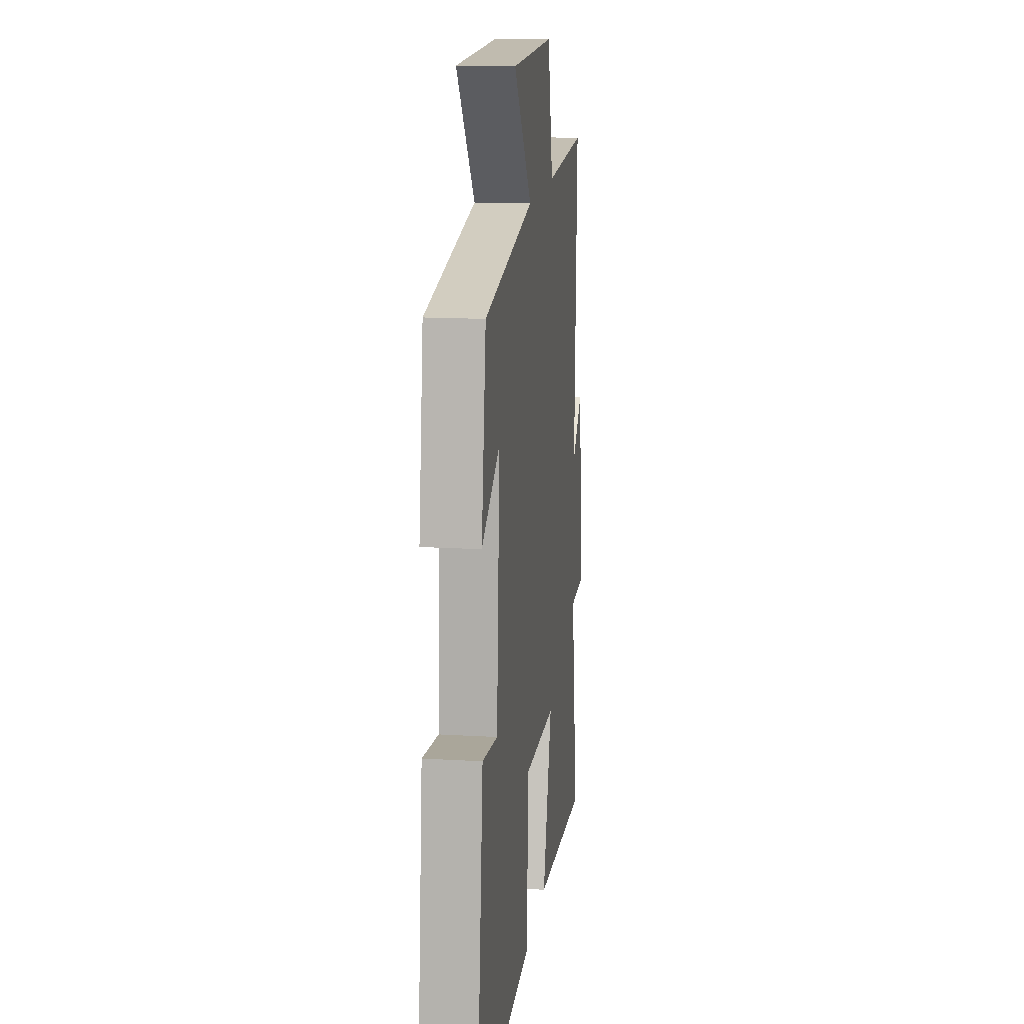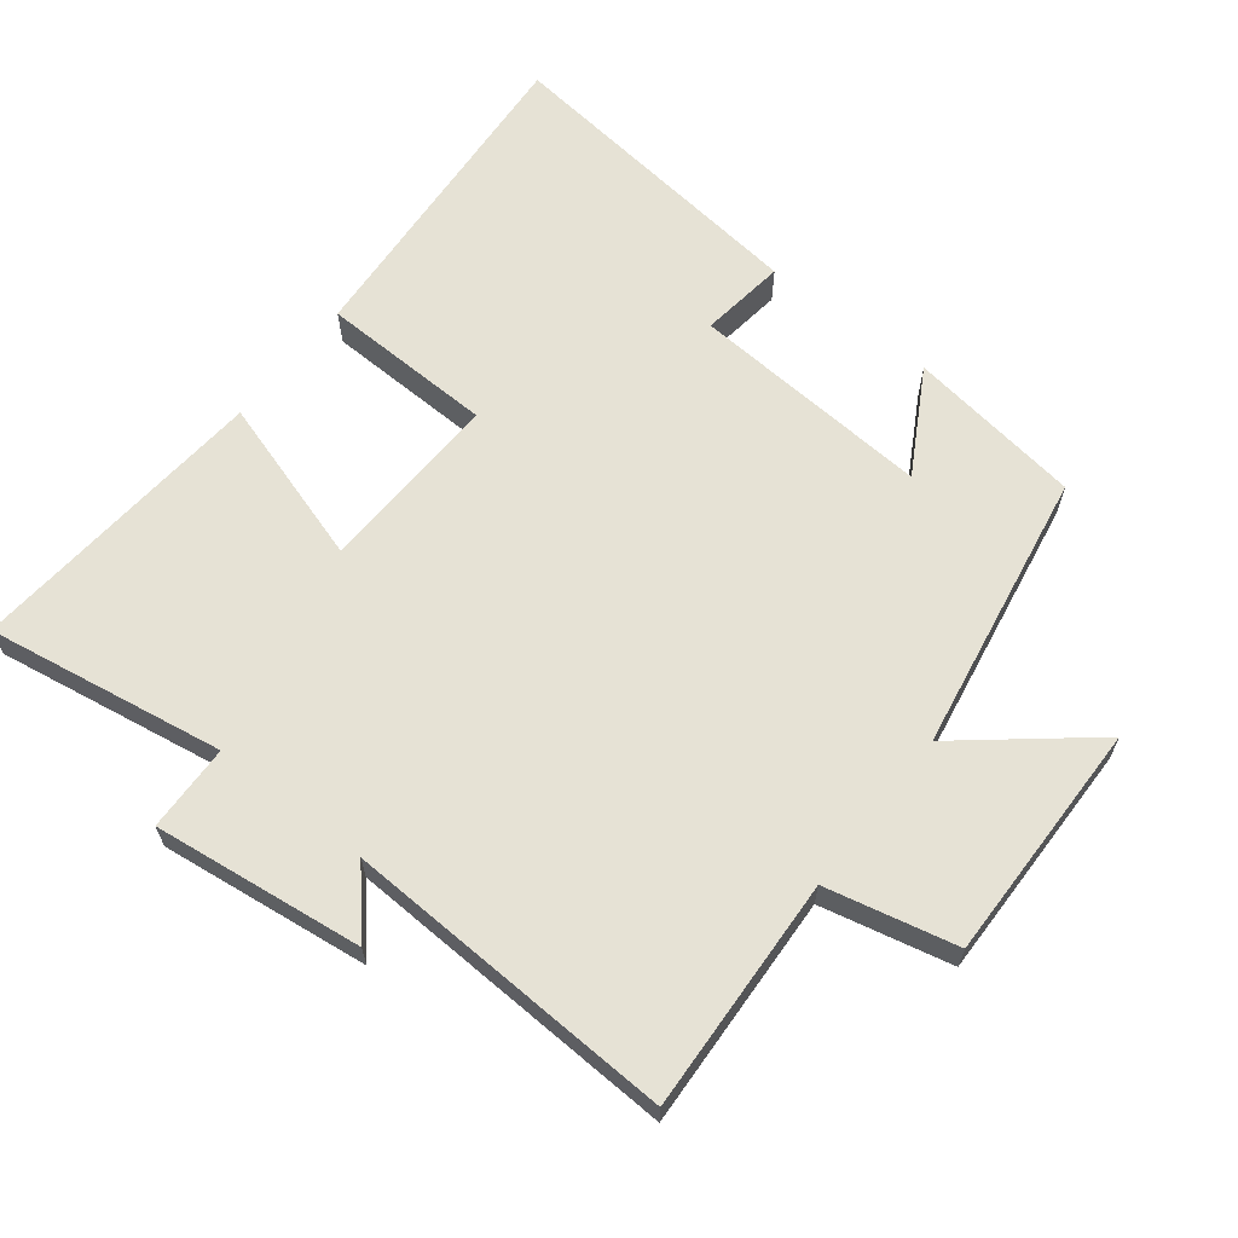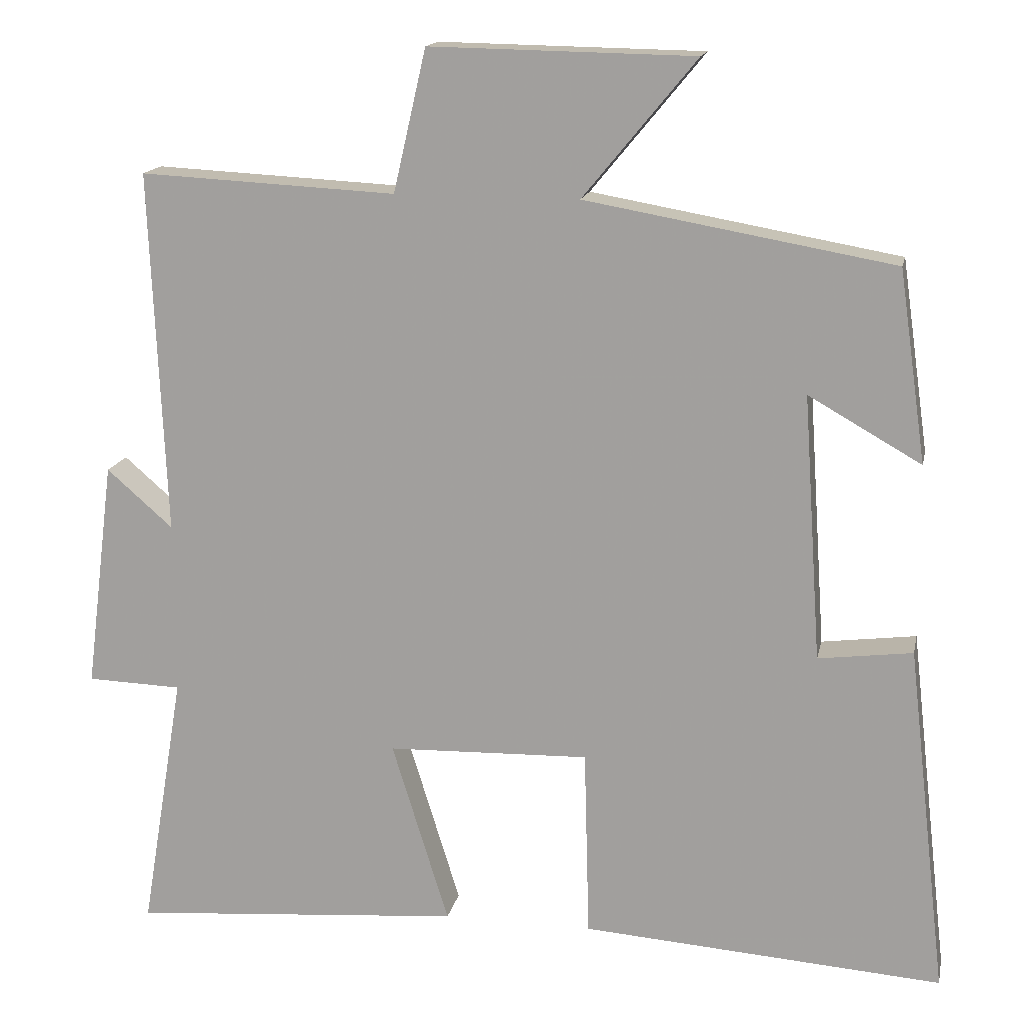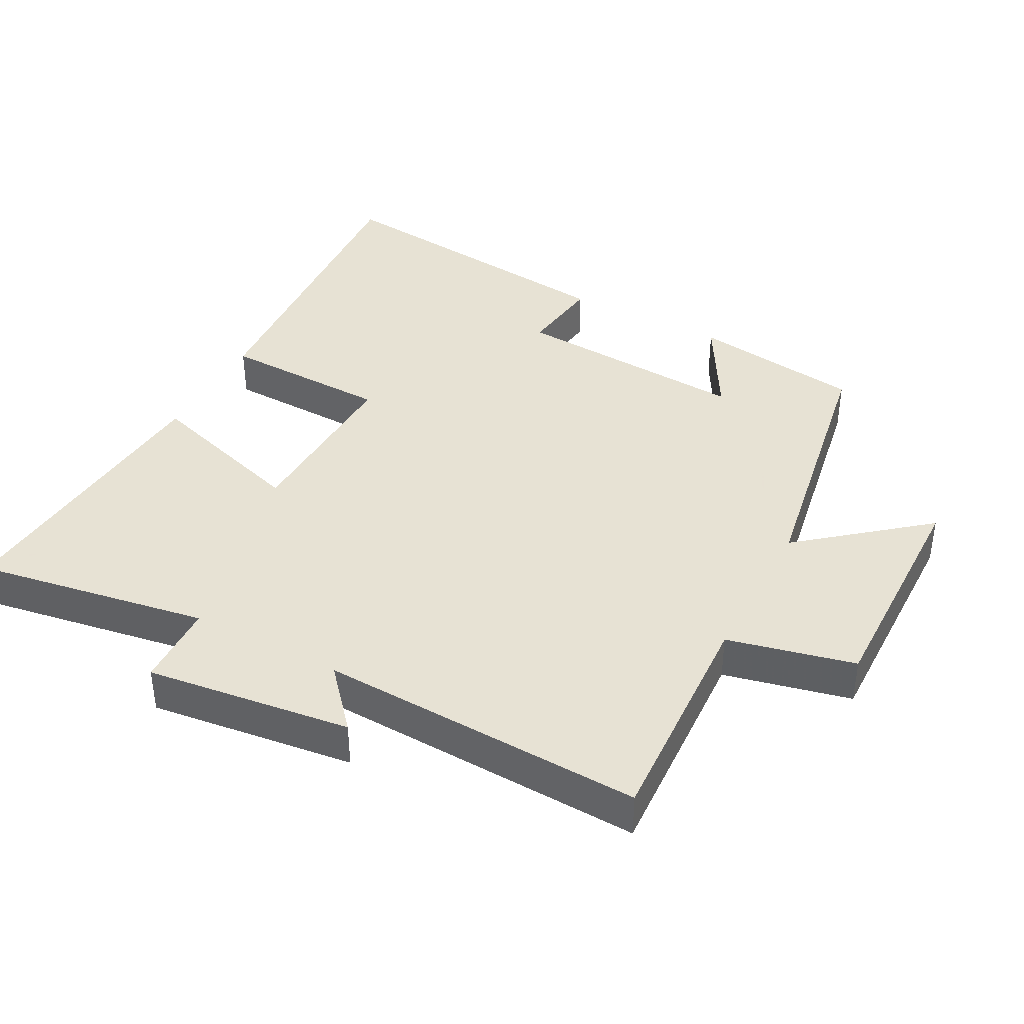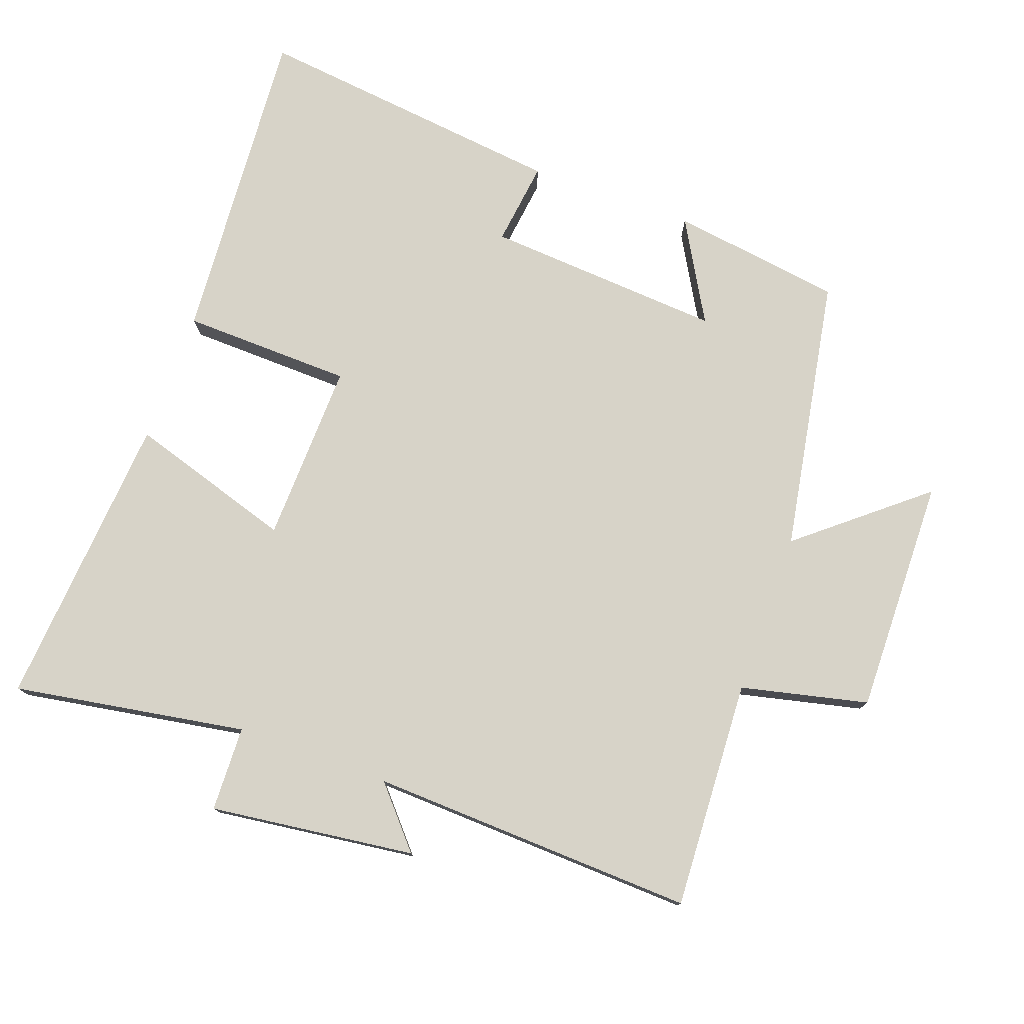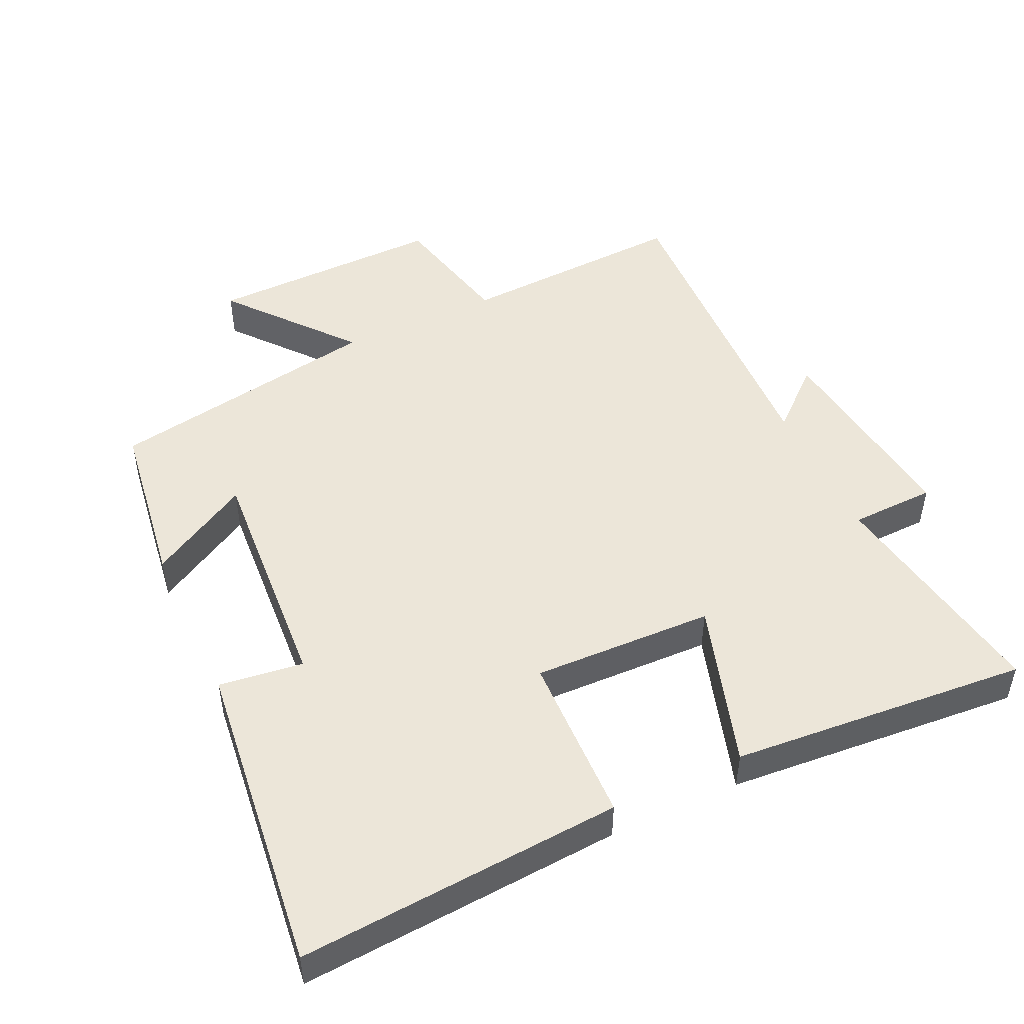
<metadata>
{"format":"obj","ext":"obj","renderer":"f3d","projection":"perspective","resolution":1024,"background":"white","views":[{"elev":15.0,"azim":97.3,"up":"+Z"},{"elev":64.0,"azim":-51.9,"up":"+Y"},{"elev":15.6,"azim":11.6,"up":"+Z"},{"elev":39.7,"azim":-62.0,"up":"+Y"},{"elev":77.1,"azim":-70.2,"up":"+Y"},{"elev":48.8,"azim":155.0,"up":"+Y"}]}
</metadata>
<code>
v -0.52 0.07 0.517
v -0.183 0.07 0.5
v -0.14 0.07 0.687
v 0.208 0.07 0.681
v 0.059 0.07 0.5
v 0.464 0.07 0.429
v 0.5 0.07 0.177
v 0.352 0.07 0.261
v 0.376 0.07 -0.089
v 0.5 0.07 -0.073
v 0.553 0.07 -0.534
v 0.078 0.07 -0.5
v 0.071 0.07 -0.25
v -0.195 0.07 -0.258
v -0.12 0.07 -0.5
v -0.557 0.07 -0.535
v -0.5 0.07 -0.192
v -0.625 0.07 -0.188
v -0.587 0.07 0.114
v -0.5 0.07 0.038
v -0.52 0 0.517
v -0.183 0 0.5
v -0.14 0 0.687
v 0.208 0 0.681
v 0.059 0 0.5
v 0.464 0 0.429
v 0.5 0 0.177
v 0.352 0 0.261
v 0.376 0 -0.089
v 0.5 0 -0.073
v 0.553 0 -0.534
v 0.078 0 -0.5
v 0.071 0 -0.25
v -0.195 0 -0.258
v -0.12 0 -0.5
v -0.557 0 -0.535
v -0.5 0 -0.192
v -0.625 0 -0.188
v -0.587 0 0.114
v -0.5 0 0.038
f 17 18 19 20
f 14 15 16 17
f 13 14 17 20
f 11 12 13
f 10 11 13
f 9 10 13
f 20 1 2
f 13 20 2
f 9 13 2
f 8 9 2
f 5 6 7 8
f 2 3 4 5
f 2 5 8
f 40 39 38 37
f 37 36 35 34
f 40 37 34 33
f 33 32 31
f 33 31 30
f 33 30 29
f 22 21 40
f 22 40 33
f 22 33 29
f 22 29 28
f 28 27 26 25
f 25 24 23 22
f 28 25 22
f 1 21 22 2
f 2 22 23 3
f 3 23 24 4
f 4 24 25 5
f 5 25 26 6
f 6 26 27 7
f 7 27 28 8
f 8 28 29 9
f 9 29 30 10
f 10 30 31 11
f 11 31 32 12
f 12 32 33 13
f 13 33 34 14
f 14 34 35 15
f 15 35 36 16
f 16 36 37 17
f 17 37 38 18
f 18 38 39 19
f 19 39 40 20
f 20 40 21 1

</code>
